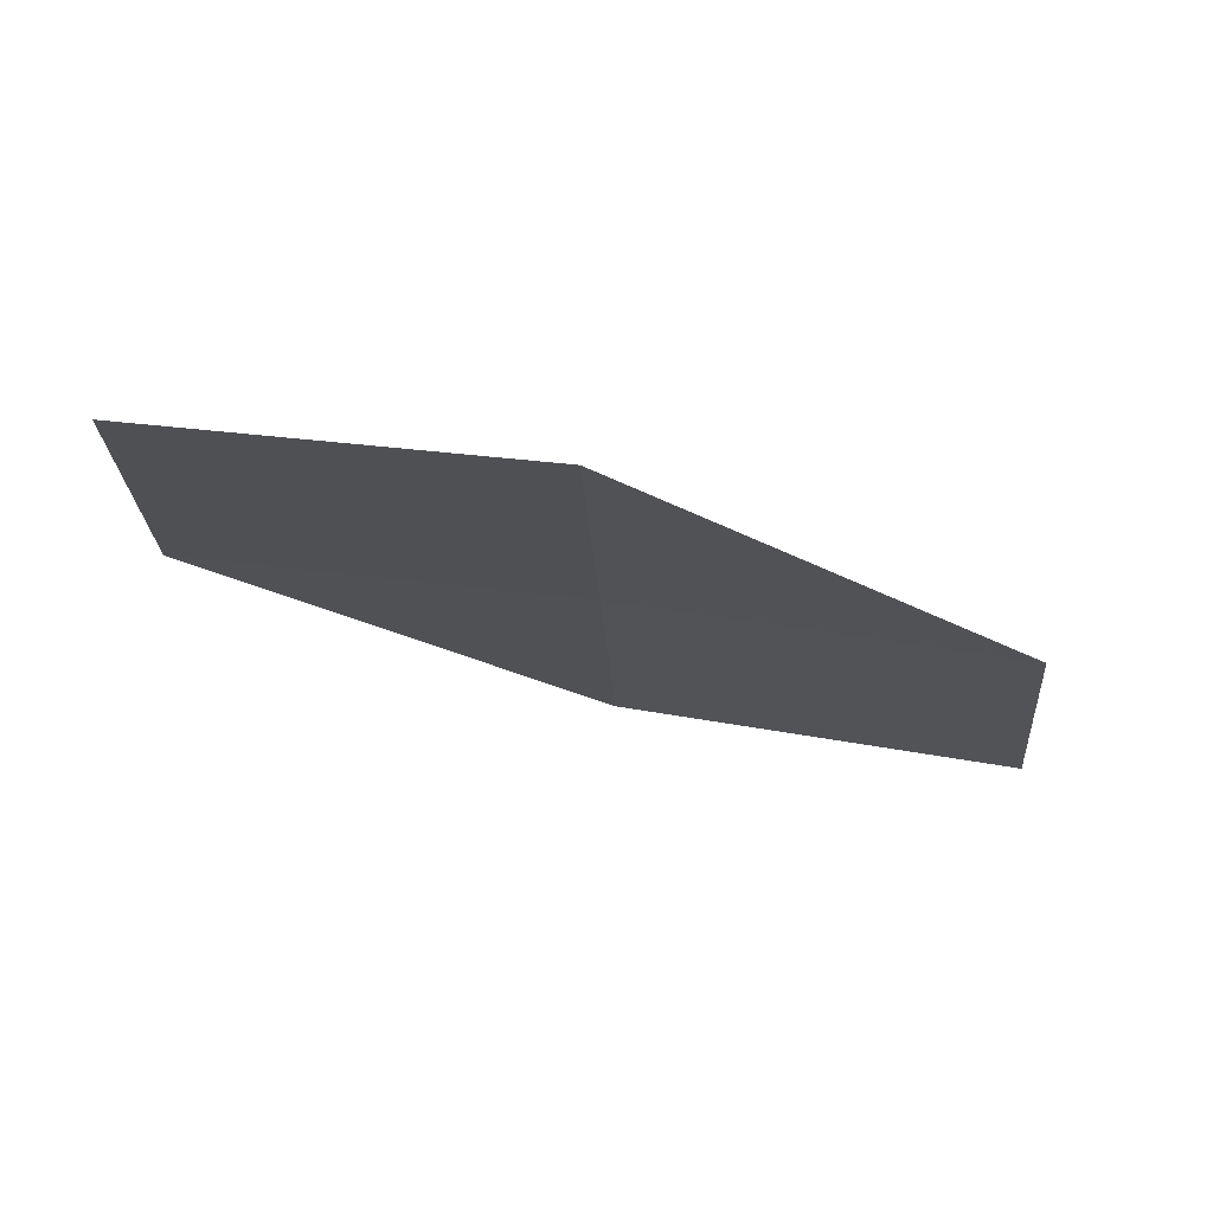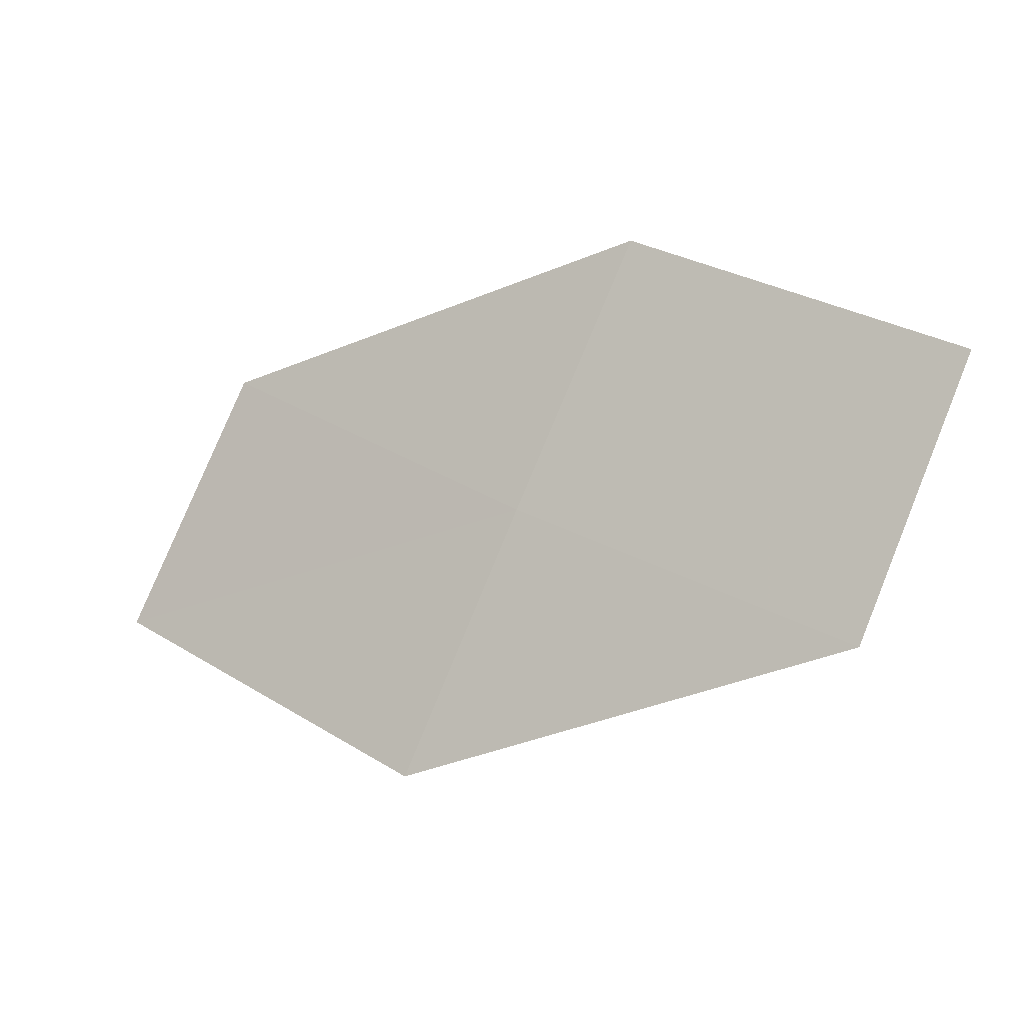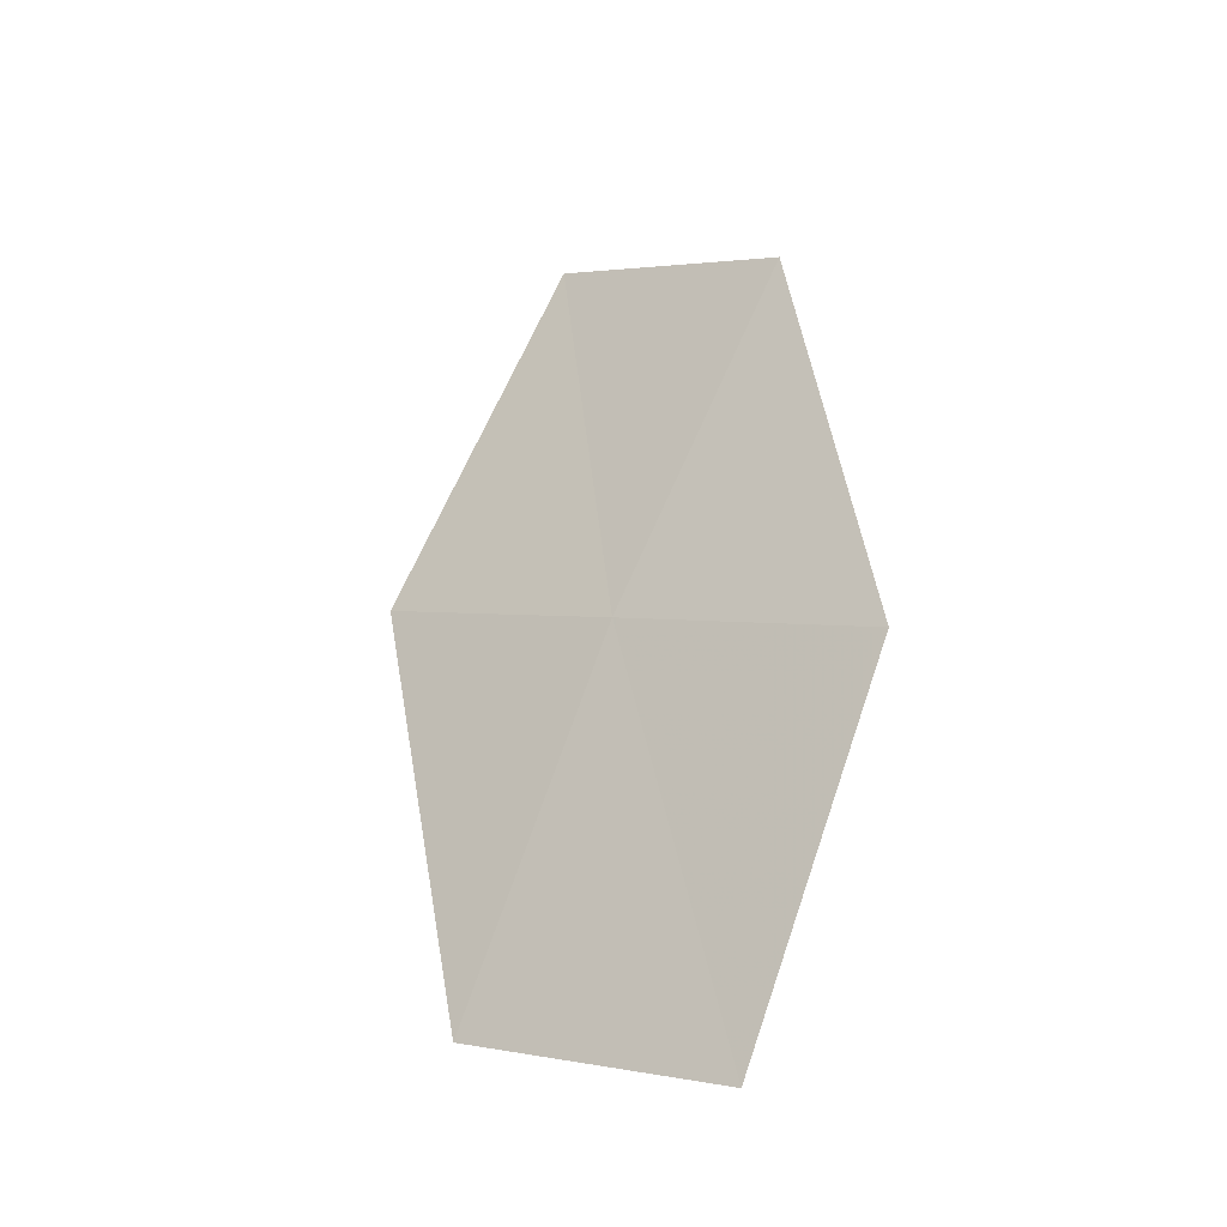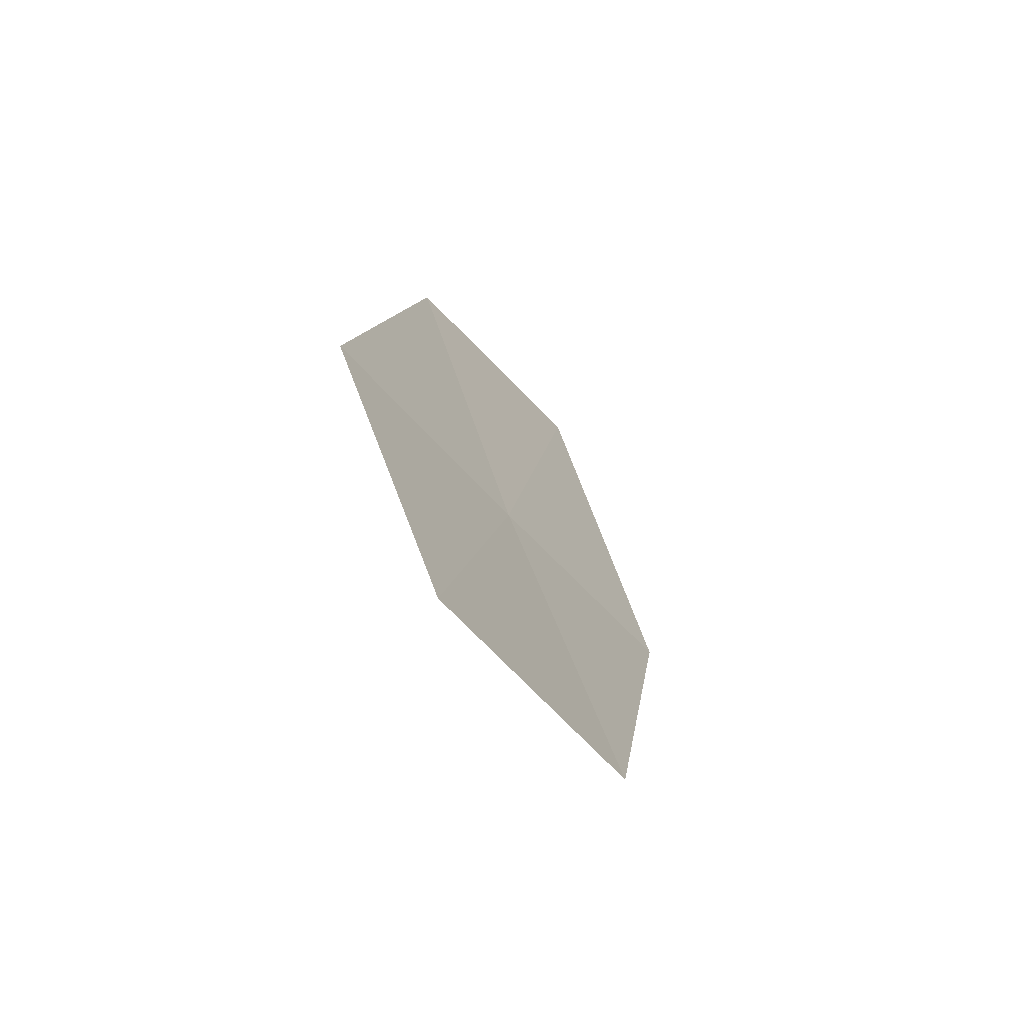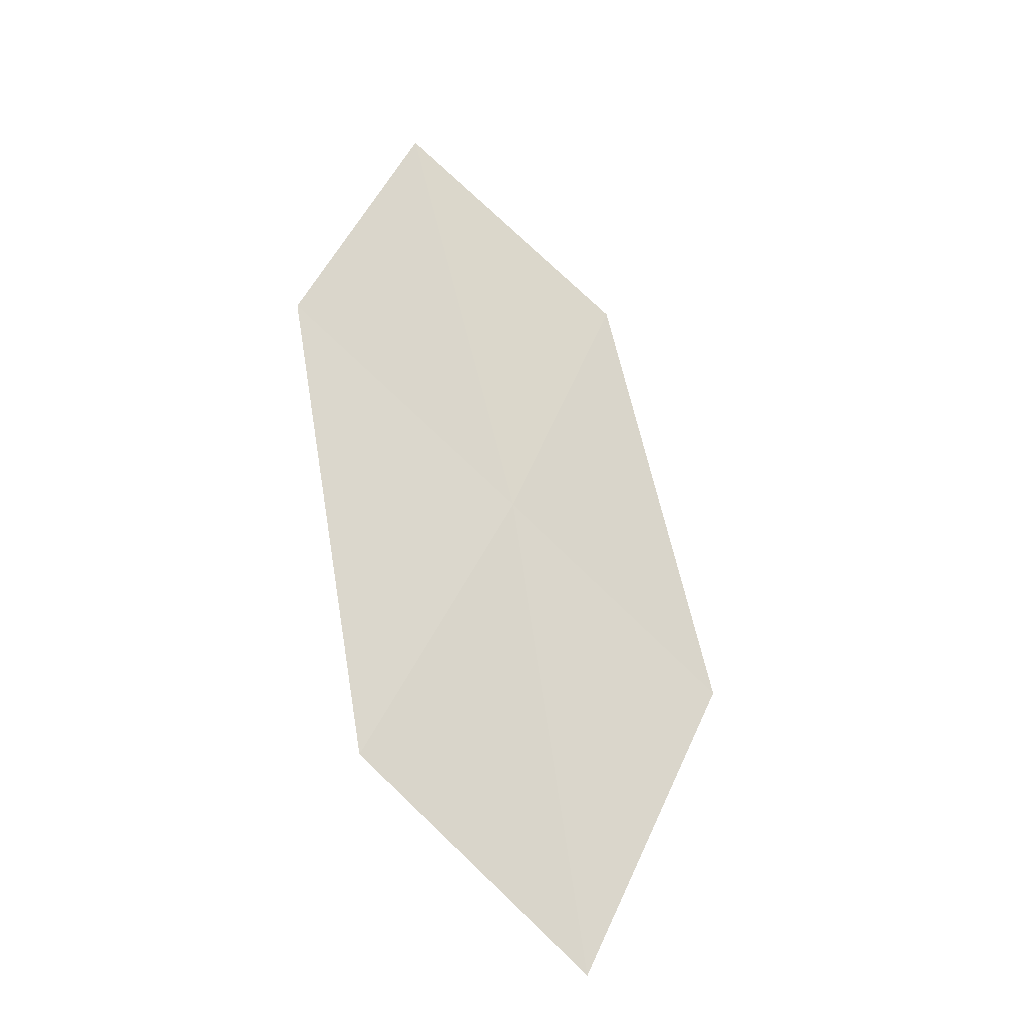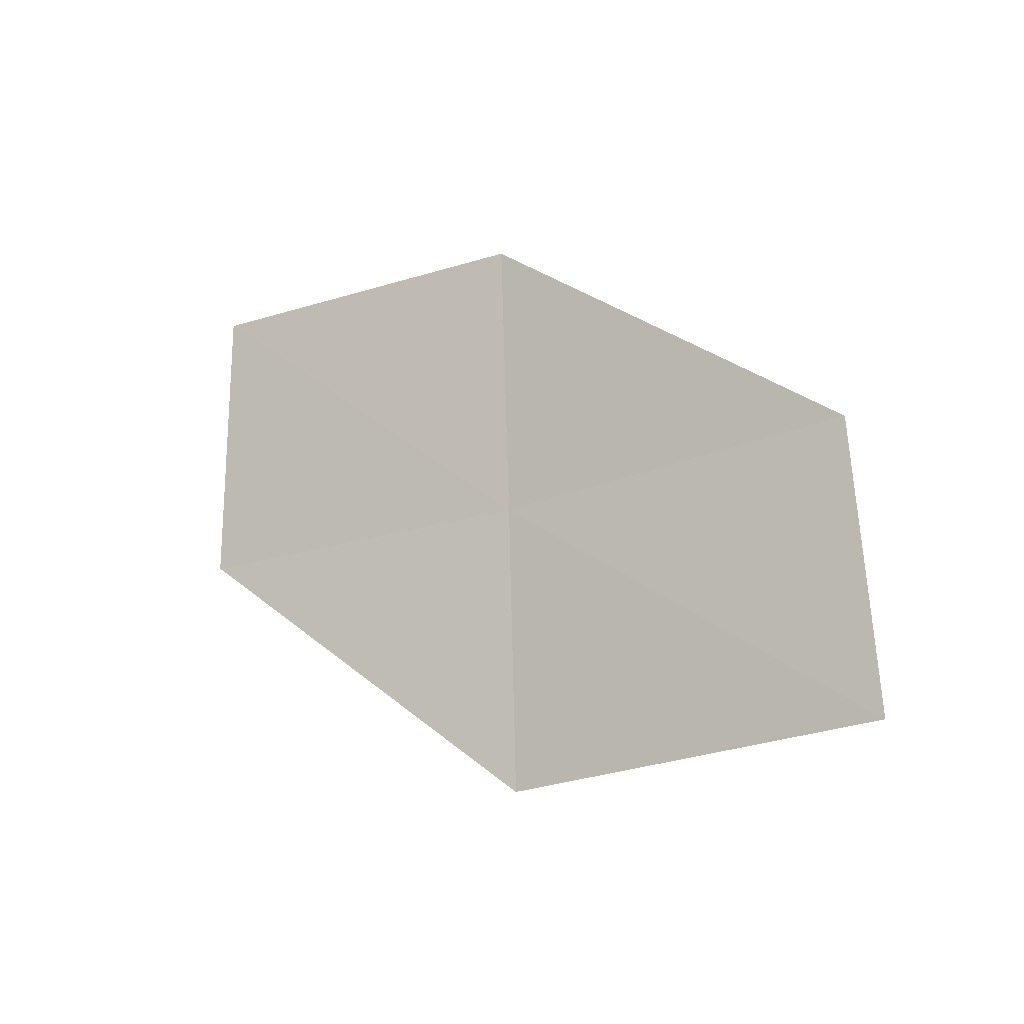
<metadata>
{"format":"obj","ext":"obj","renderer":"f3d","projection":"perspective","resolution":1024,"background":"white","views":[{"elev":22.2,"azim":163.7,"up":"+Z"},{"elev":45.0,"azim":11.6,"up":"+Z"},{"elev":73.3,"azim":87.6,"up":"+Z"},{"elev":16.8,"azim":68.6,"up":"+Y"},{"elev":33.1,"azim":-95.0,"up":"+Z"},{"elev":25.9,"azim":-161.4,"up":"+Y"}]}
</metadata>
<code>
v -7.499 -20.6 24.13
v -8.752 -20 24.01
v -9.066 -20.71 23.27
v -7.772 -21.35 23.4
v -6.201 -21.12 24.23
v -7.223 -19.84 24.85
v -5.97 -20.33 24.95
f 1 2 3
f 1 3 4
f 1 4 5
f 1 6 2
f 1 7 6
f 1 5 7

</code>
